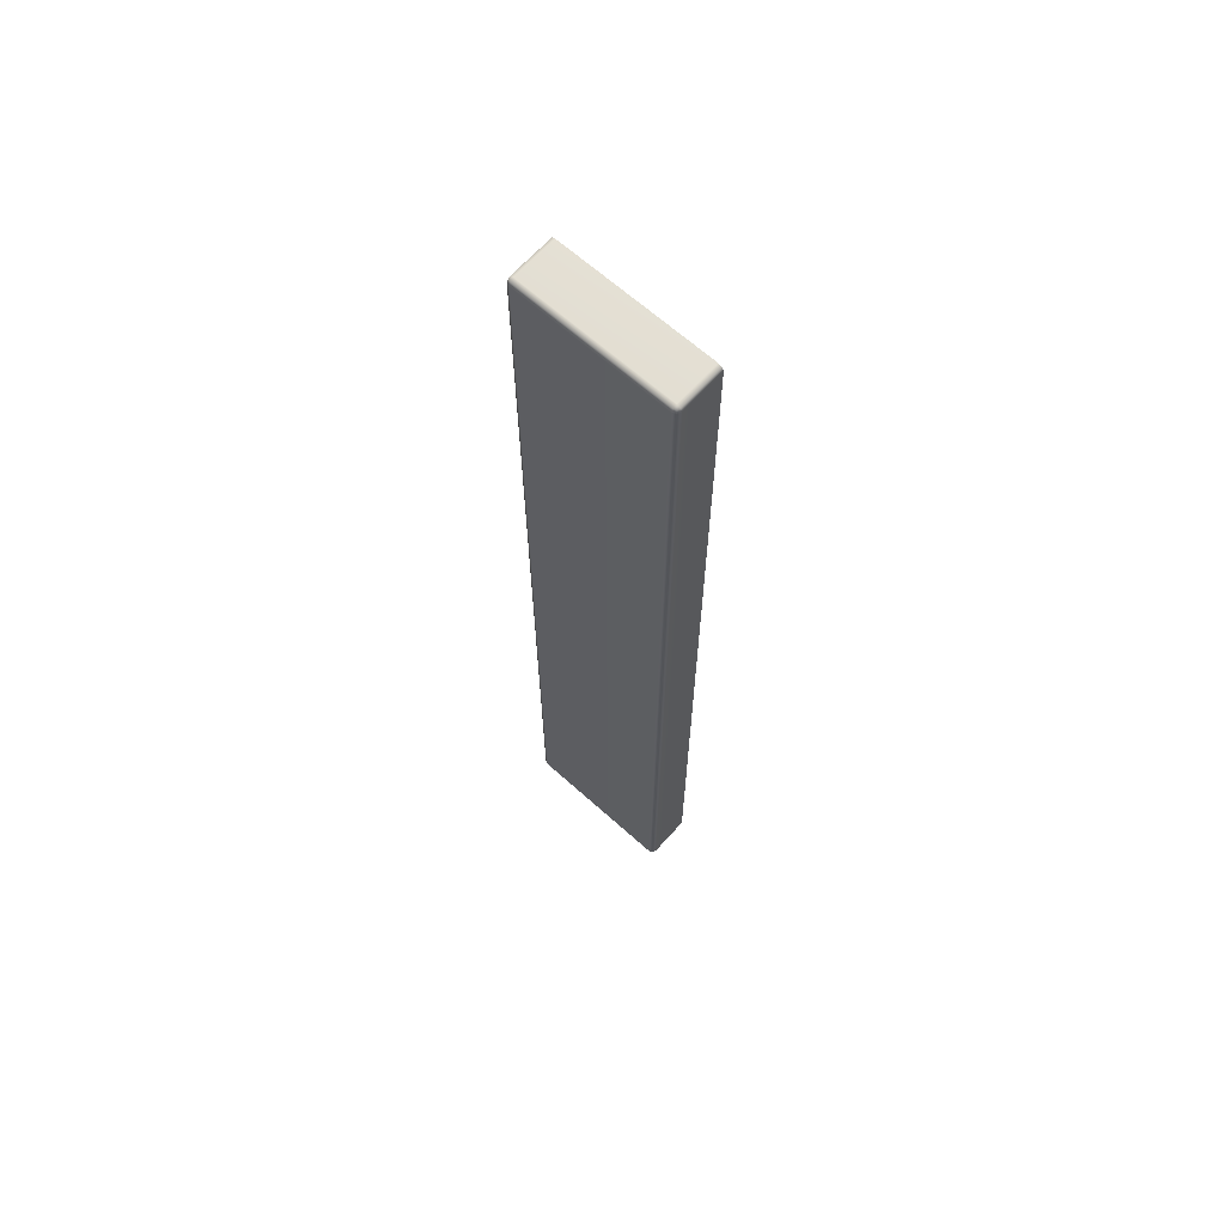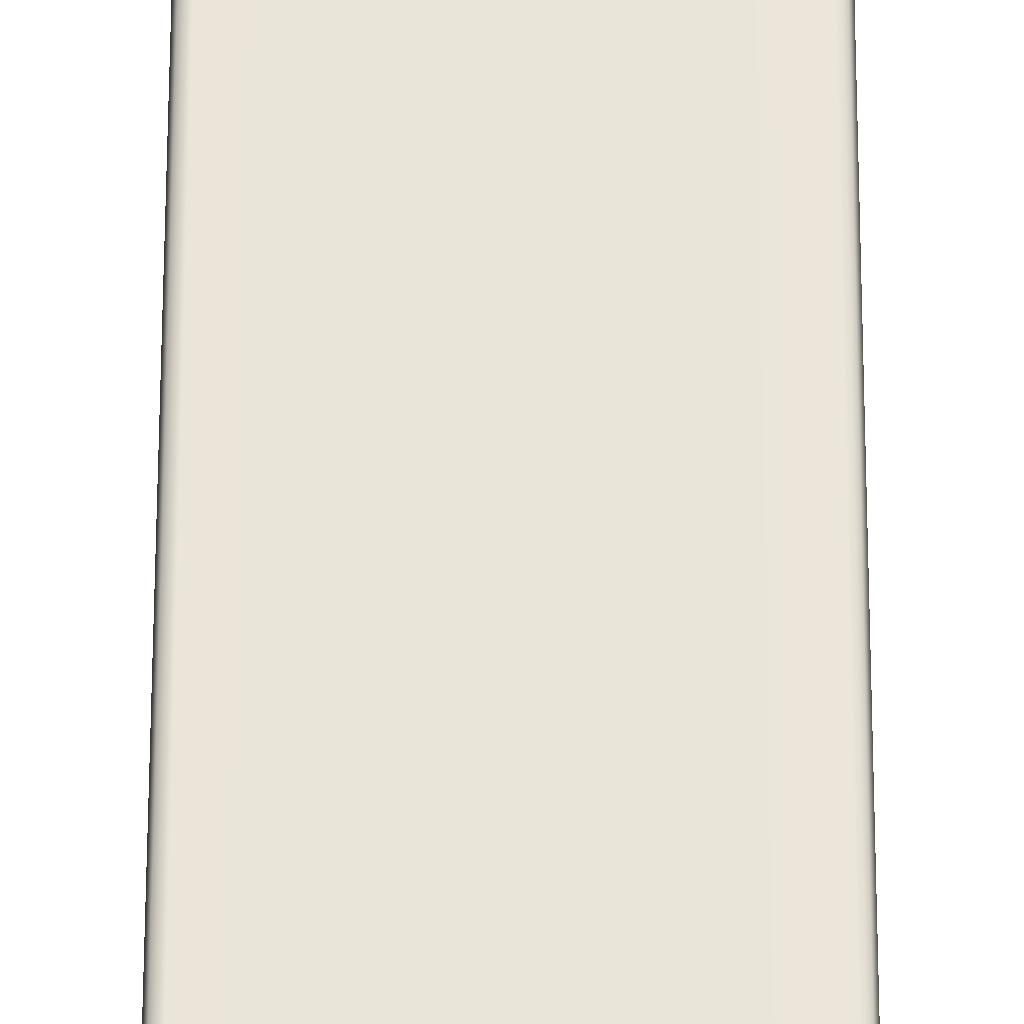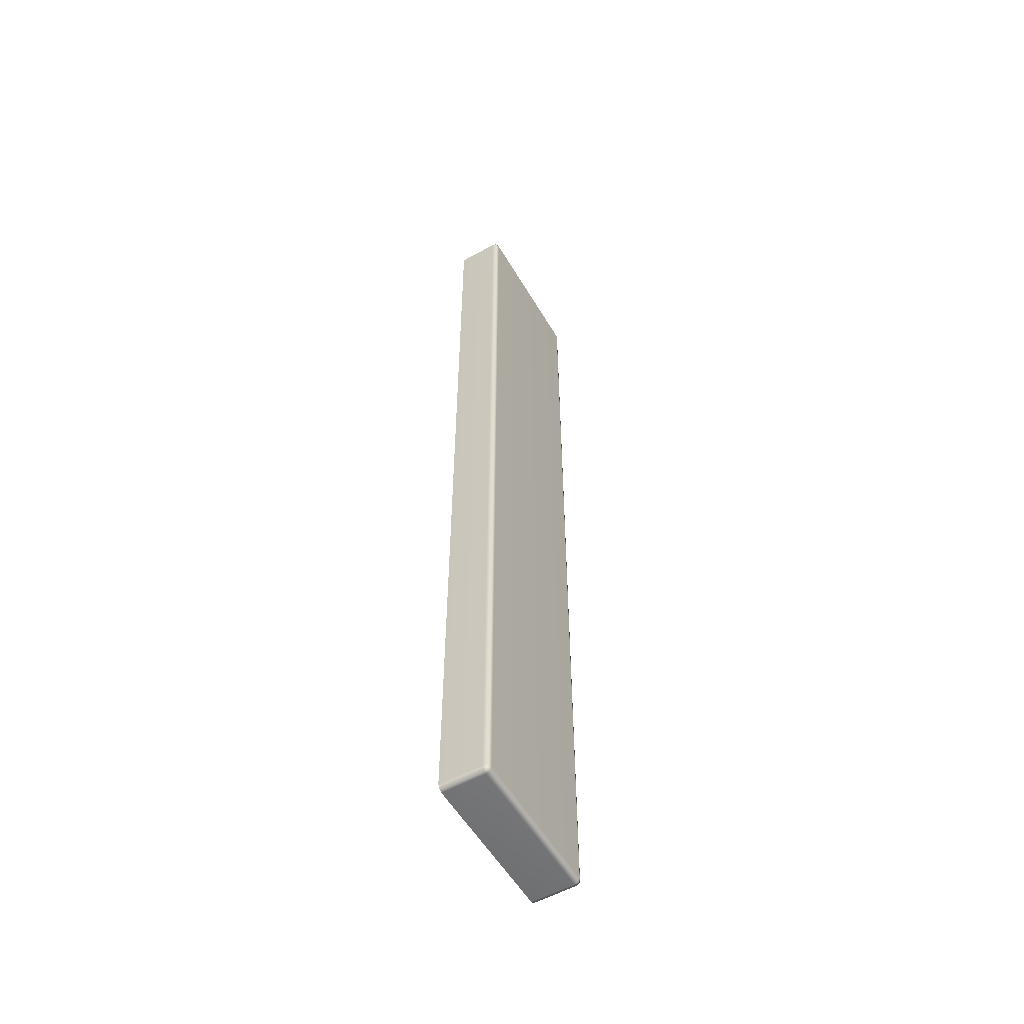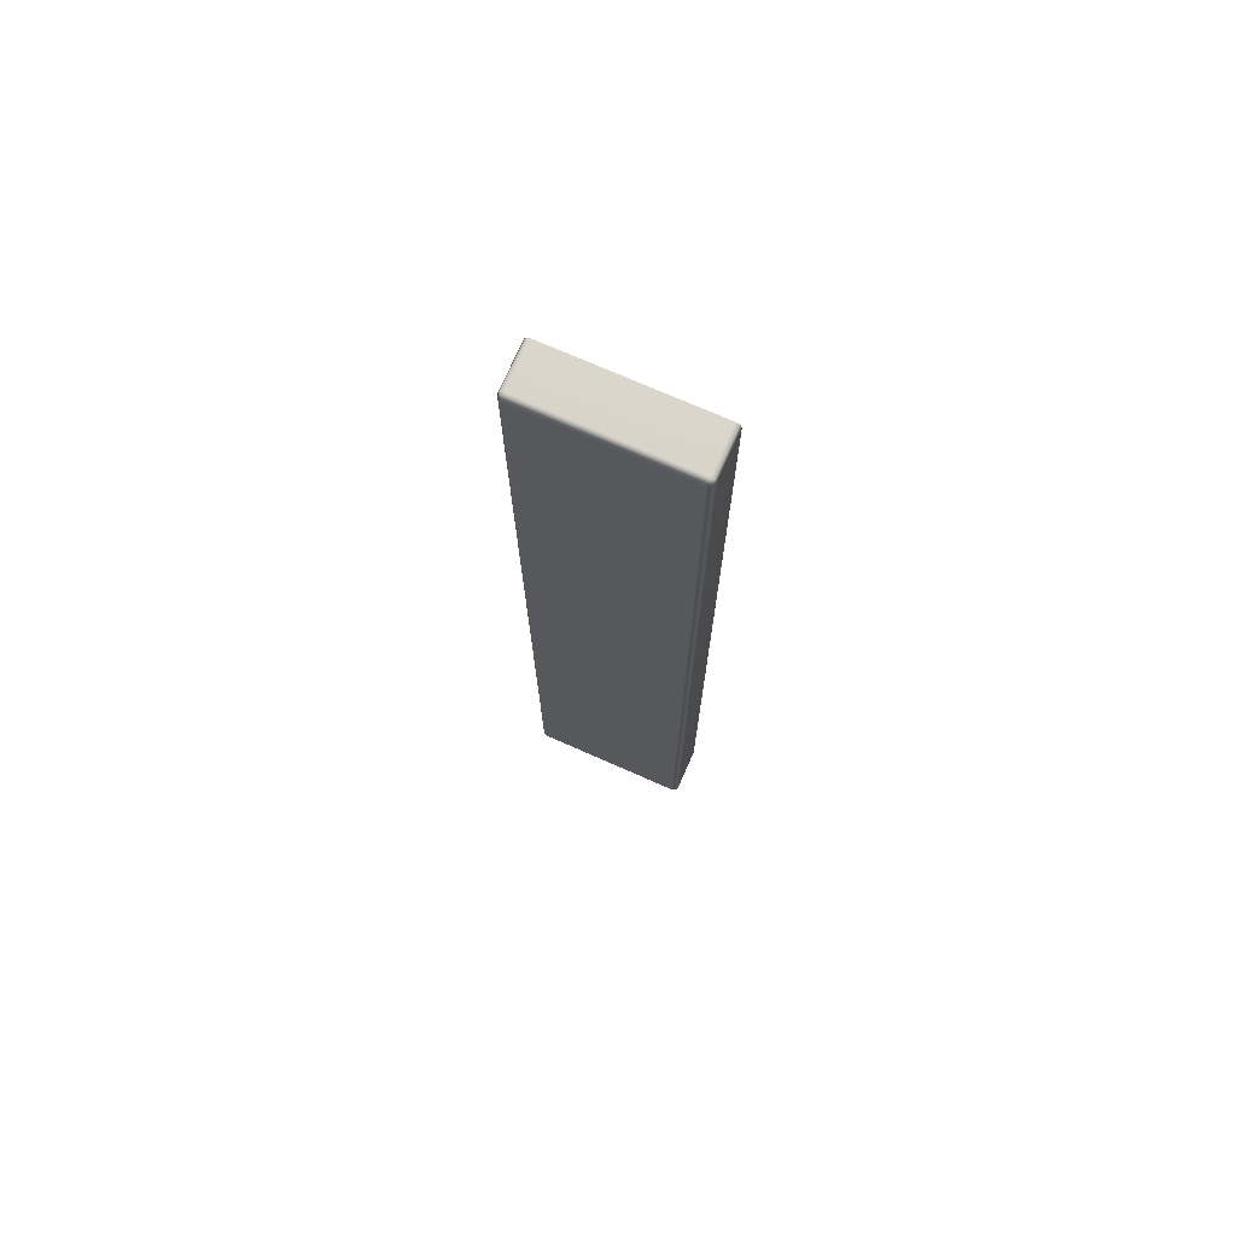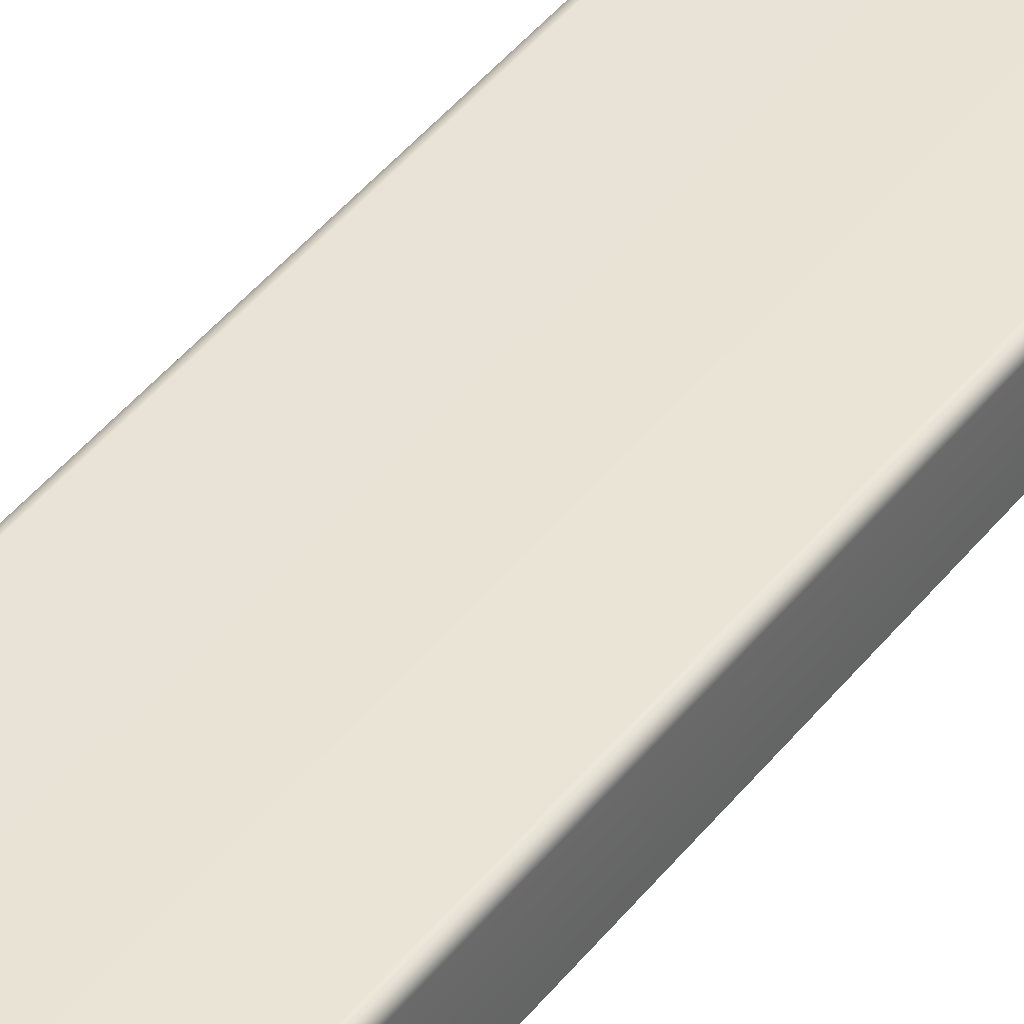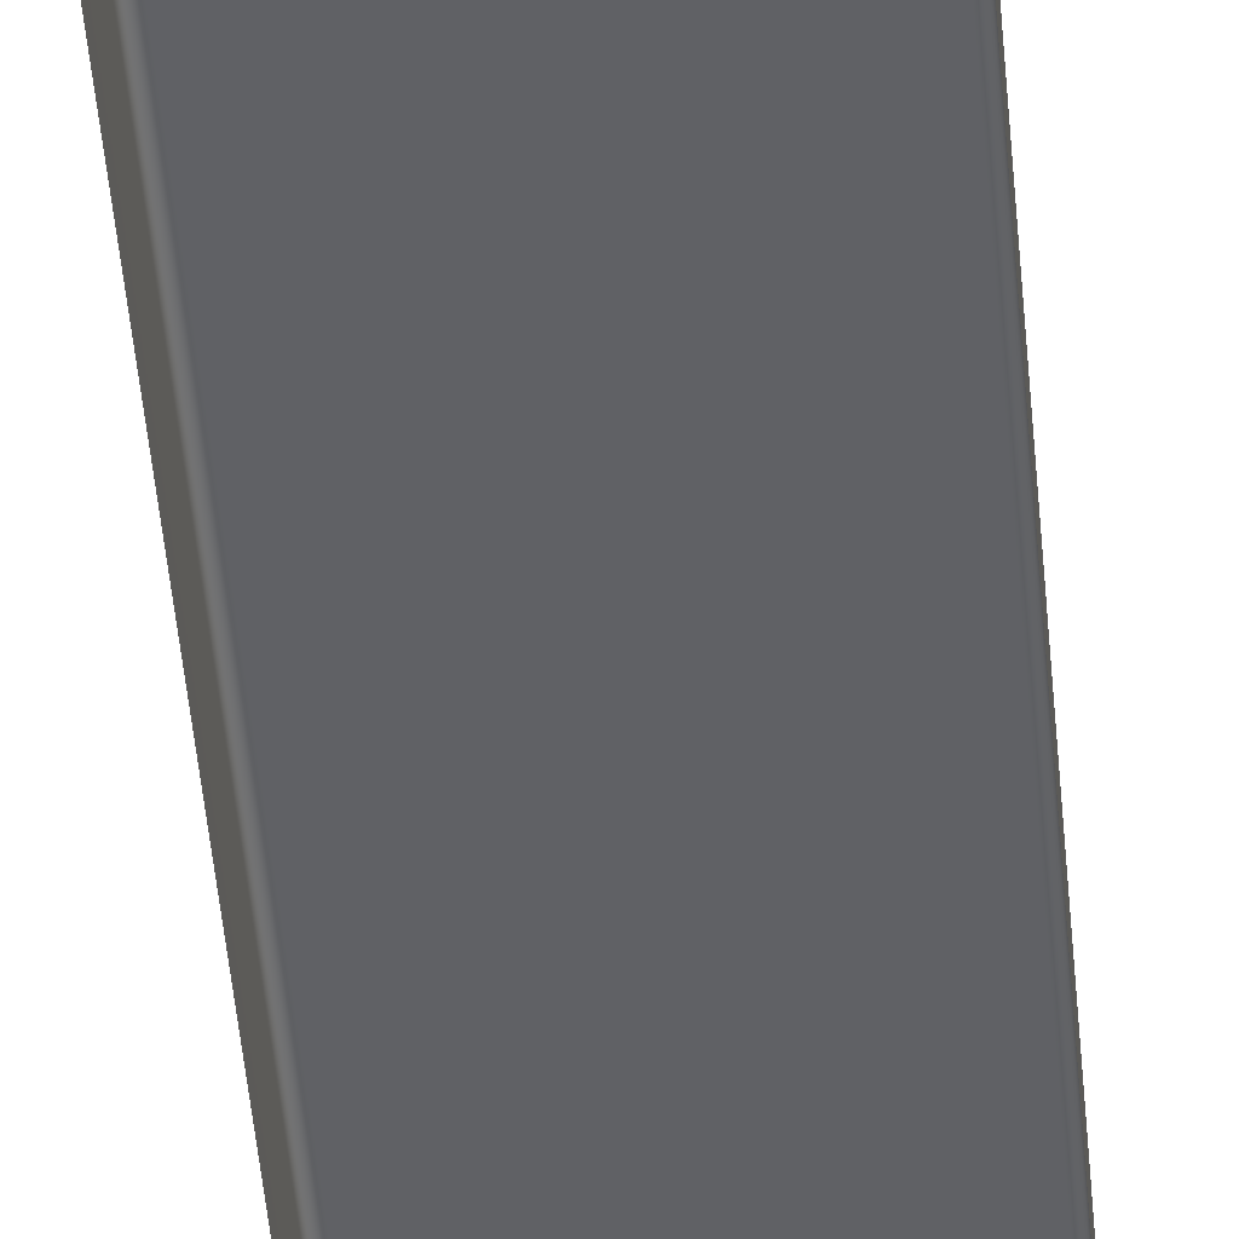
<metadata>
{"format":"obj","ext":"obj","renderer":"f3d","projection":"perspective","resolution":1024,"background":"white","views":[{"elev":65.7,"azim":-138.0,"up":"+Z"},{"elev":58.1,"azim":-179.9,"up":"+Y"},{"elev":-55.2,"azim":120.1,"up":"+Z"},{"elev":73.3,"azim":-156.2,"up":"+Z"},{"elev":42.1,"azim":-145.7,"up":"+Y"},{"elev":-48.4,"azim":-175.1,"up":"+Y"}]}
</metadata>
<code>
g ENV_S06_IB_TopCorner_FloorHP07_MO
v -36.73 0.804 1.455
v -36.7 1.604 1.526
v -36.7 0.804 1.526
v -36.73 1.604 1.455
v -36.7 1.674 1.455
v -36.69 1.661 1.513
v -36.7 1.674 -1.525
v -36.73 1.604 -1.525
v -36.73 0.804 -1.525
v -36.7 1.674 -4.505
v -36.73 1.604 -4.505
v -36.73 0.804 -4.505
v -36.7 1.674 -7.484
v -36.73 1.604 -7.484
v -36.73 0.804 -7.484
v -36.7 1.674 -10.46
v -36.73 1.604 -10.46
v -36.73 0.804 -10.46
v -36.7 1.674 -13.44
v -36.73 1.604 -13.44
v -36.73 0.804 -13.44
v -36.7 1.674 -16.42
v -36.73 1.604 -16.42
v -36.73 0.804 -16.42
v -36.7 0.804 -16.5
v -36.7 1.604 -16.5
v -36.69 1.661 -16.48
v -36.7 1.604 -16.5
v -36.7 0.804 -16.5
v -36.63 0.804 -16.52
v -36.63 1.604 -16.52
v -36.63 1.674 -16.5
v -36.69 1.661 -16.48
v -33.83 1.674 -16.5
v -33.83 1.604 -16.52
v -33.83 0.804 -16.52
v -33.76 0.804 -16.5
v -33.76 1.604 -16.5
v -33.78 1.661 -16.48
v -33.76 1.674 -16.42
v -33.76 1.674 -13.44
v -33.83 1.704 -13.44
v -33.83 1.704 -16.42
v -36.63 1.704 -13.44
v -33.83 1.674 -16.5
v -33.78 1.661 -16.48
v -36.63 1.674 -16.5
v -36.63 1.704 -16.42
v -36.7 1.674 -13.44
v -36.7 1.674 -16.42
v -36.69 1.661 -16.48
v -33.76 1.604 -16.5
v -33.76 0.804 -16.5
v -33.73 0.804 -16.42
v -33.73 1.604 -16.42
v -33.76 1.674 -16.42
v -33.78 1.661 -16.48
v -33.76 1.674 -13.44
v -33.73 1.604 -13.44
v -33.73 0.804 -13.44
v -33.76 1.674 -10.46
v -33.73 1.604 -10.46
v -33.73 0.804 -10.46
v -33.76 1.674 -7.484
v -33.73 1.604 -7.484
v -33.73 0.804 -7.484
v -33.76 1.674 -4.505
v -33.73 1.604 -4.505
v -33.73 0.804 -4.505
v -33.76 1.674 -1.525
v -33.73 1.604 -1.525
v -33.73 0.804 -1.525
v -33.76 1.674 1.455
v -33.73 1.604 1.455
v -33.73 0.804 1.455
v -33.76 0.804 1.526
v -33.76 1.604 1.526
v -33.78 1.661 1.513
v -33.76 1.604 1.526
v -33.76 0.804 1.526
v -33.83 0.804 1.555
v -33.83 1.604 1.555
v -33.83 1.674 1.526
v -33.78 1.661 1.513
v -36.63 1.674 1.526
v -36.63 1.604 1.555
v -36.63 0.804 1.555
v -36.7 0.804 1.526
v -36.7 1.604 1.526
v -36.69 1.661 1.513
v -36.63 1.674 1.526
v -36.69 1.661 1.513
v -36.7 1.674 1.455
v -36.63 1.704 1.455
v -33.83 1.674 1.526
v -36.63 1.704 -1.525
v -36.7 1.674 -1.525
v -33.83 1.704 -1.525
v -33.83 1.704 1.455
v -33.76 1.674 -1.525
v -33.76 1.674 1.455
v -33.78 1.661 1.513
v -36.7 1.674 -10.46
v -36.7 1.674 -13.44
v -36.63 1.704 -13.44
v -36.63 1.704 -10.46
v -33.83 1.704 -13.44
v -33.83 1.704 -10.46
v -33.76 1.674 -13.44
v -33.76 1.674 -10.46
v -36.7 1.674 -7.484
v -36.7 1.674 -10.46
v -36.63 1.704 -10.46
v -36.63 1.704 -7.484
v -33.83 1.704 -10.46
v -33.83 1.704 -7.484
v -33.76 1.674 -10.46
v -33.76 1.674 -7.484
v -36.7 1.674 -4.505
v -36.7 1.674 -7.484
v -36.63 1.704 -7.484
v -36.63 1.704 -4.505
v -33.83 1.704 -7.484
v -33.83 1.704 -4.505
v -33.76 1.674 -7.484
v -33.76 1.674 -4.505
v -36.7 1.674 -1.525
v -36.7 1.674 -4.505
v -36.63 1.704 -4.505
v -36.63 1.704 -1.525
v -33.83 1.704 -4.505
v -33.83 1.704 -1.525
v -33.76 1.674 -4.505
v -33.76 1.674 -1.525
g ENV_S06_IB_TopCorner_FloorHP07_MO_0
f 3 2 1
f 2 4 1
f 4 2 5
f 2 6 5
f 5 7 4
f 4 8 1
f 7 8 4
f 8 9 1
f 7 10 8
f 8 11 9
f 10 11 8
f 11 12 9
f 10 13 11
f 11 14 12
f 13 14 11
f 14 15 12
f 13 16 14
f 14 17 15
f 16 17 14
f 17 18 15
f 16 19 17
f 17 20 18
f 19 20 17
f 20 21 18
f 19 22 20
f 20 23 21
f 22 23 20
f 23 24 21
f 25 24 23
f 26 25 23
f 23 22 26
f 22 27 26
f 30 29 28
f 31 30 28
f 31 28 32
f 28 33 32
f 32 34 31
f 31 35 30
f 34 35 31
f 35 36 30
f 37 36 35
f 38 37 35
f 35 34 38
f 34 39 38
f 42 41 40
f 43 42 40
f 42 43 44
f 43 40 45
f 40 46 45
f 43 45 47
f 43 48 44
f 48 43 47
f 44 48 49
f 48 50 49
f 48 47 50
f 47 51 50
f 54 53 52
f 55 54 52
f 55 52 56
f 52 57 56
f 56 58 55
f 55 59 54
f 58 59 55
f 59 60 54
f 58 61 59
f 59 62 60
f 61 62 59
f 62 63 60
f 61 64 62
f 62 65 63
f 64 65 62
f 65 66 63
f 64 67 65
f 65 68 66
f 67 68 65
f 68 69 66
f 67 70 68
f 68 71 69
f 70 71 68
f 71 72 69
f 70 73 71
f 71 74 72
f 73 74 71
f 74 75 72
f 76 75 74
f 77 76 74
f 74 73 77
f 73 78 77
f 81 80 79
f 82 81 79
f 82 79 83
f 79 84 83
f 82 83 85
f 82 86 81
f 86 82 85
f 86 87 81
f 87 86 88
f 86 89 88
f 86 85 89
f 85 90 89
f 93 92 91
f 94 93 91
f 91 95 94
f 94 96 93
f 96 97 93
f 98 96 94
f 99 98 94
f 95 99 94
f 98 99 100
f 99 101 100
f 99 95 101
f 95 102 101
f 105 104 103
f 106 105 103
f 107 105 106
f 108 107 106
f 107 108 109
f 108 110 109
f 113 112 111
f 114 113 111
f 115 113 114
f 116 115 114
f 115 116 117
f 116 118 117
f 121 120 119
f 122 121 119
f 123 121 122
f 124 123 122
f 123 124 125
f 124 126 125
f 129 128 127
f 130 129 127
f 131 129 130
f 132 131 130
f 131 132 133
f 132 134 133

</code>
